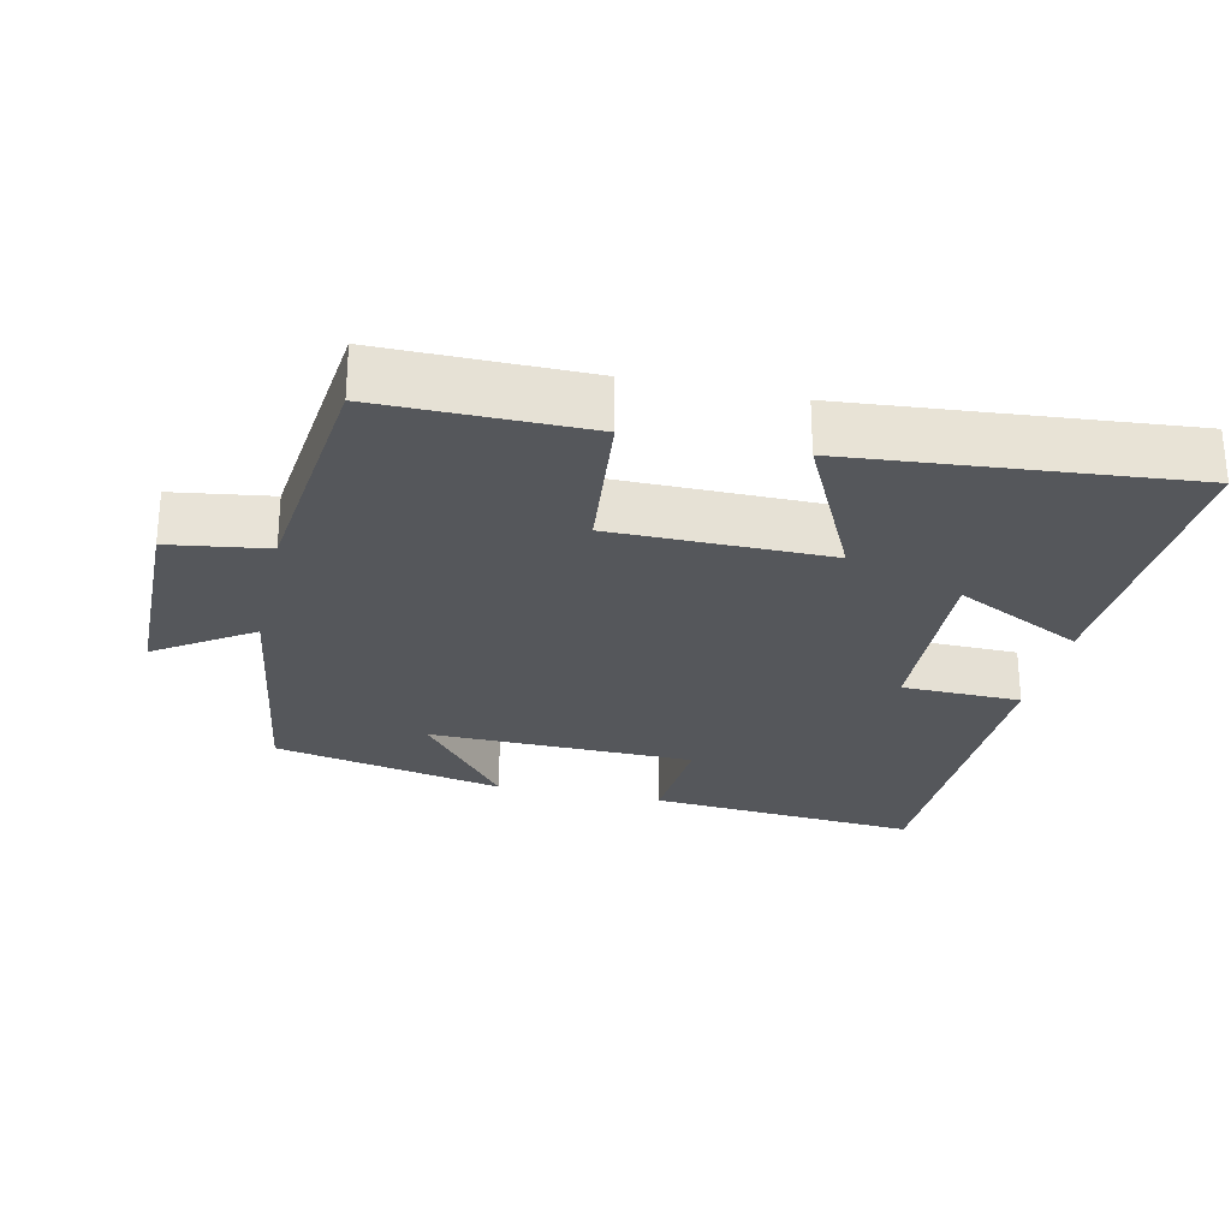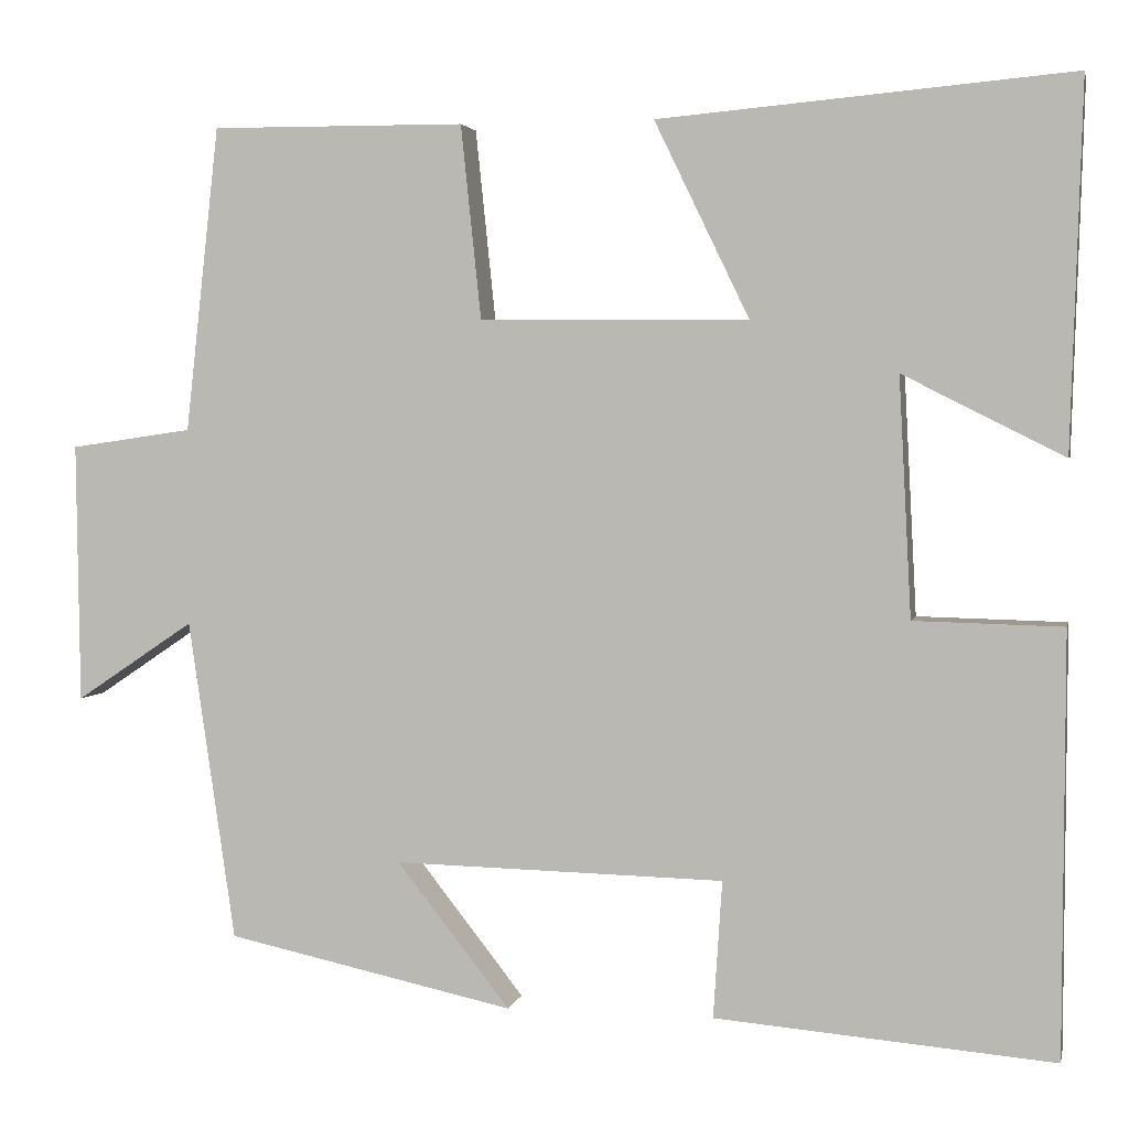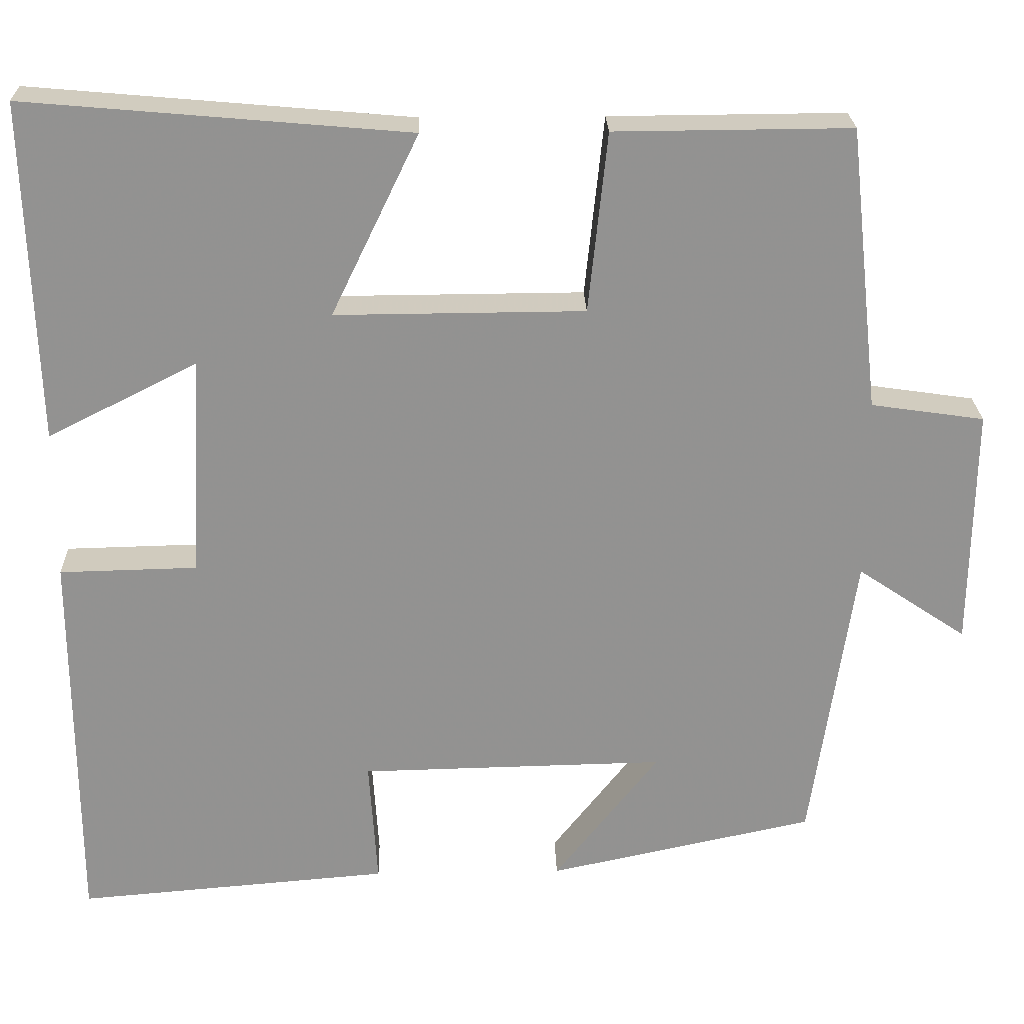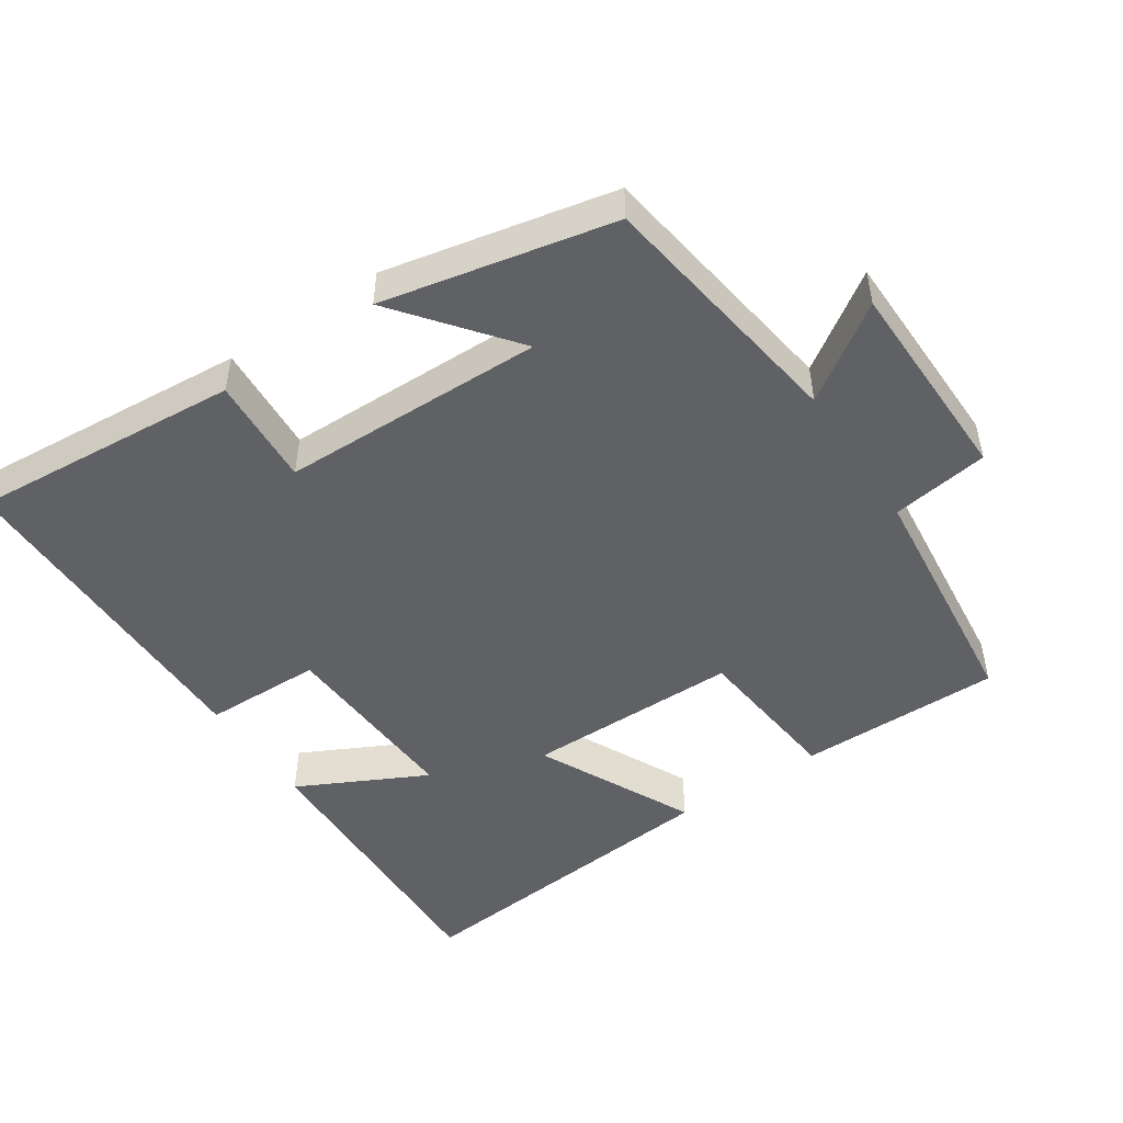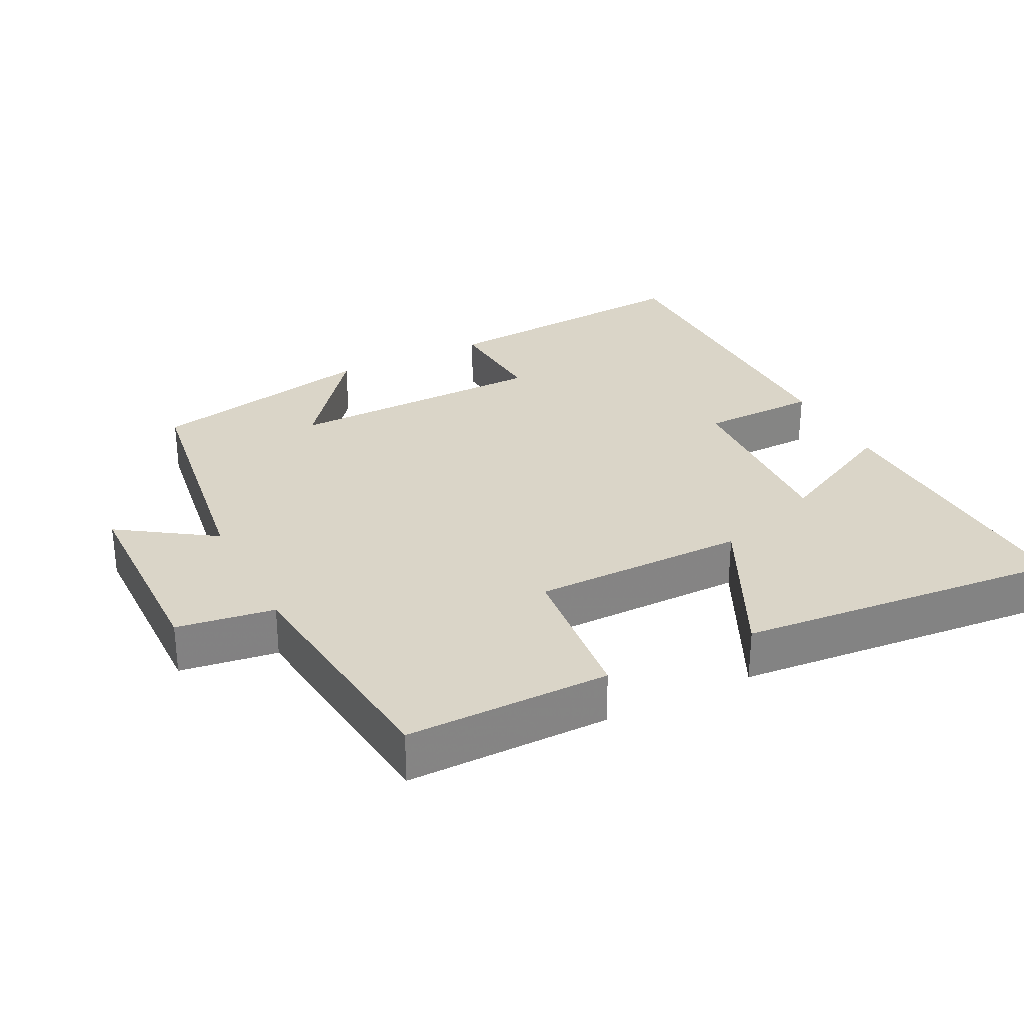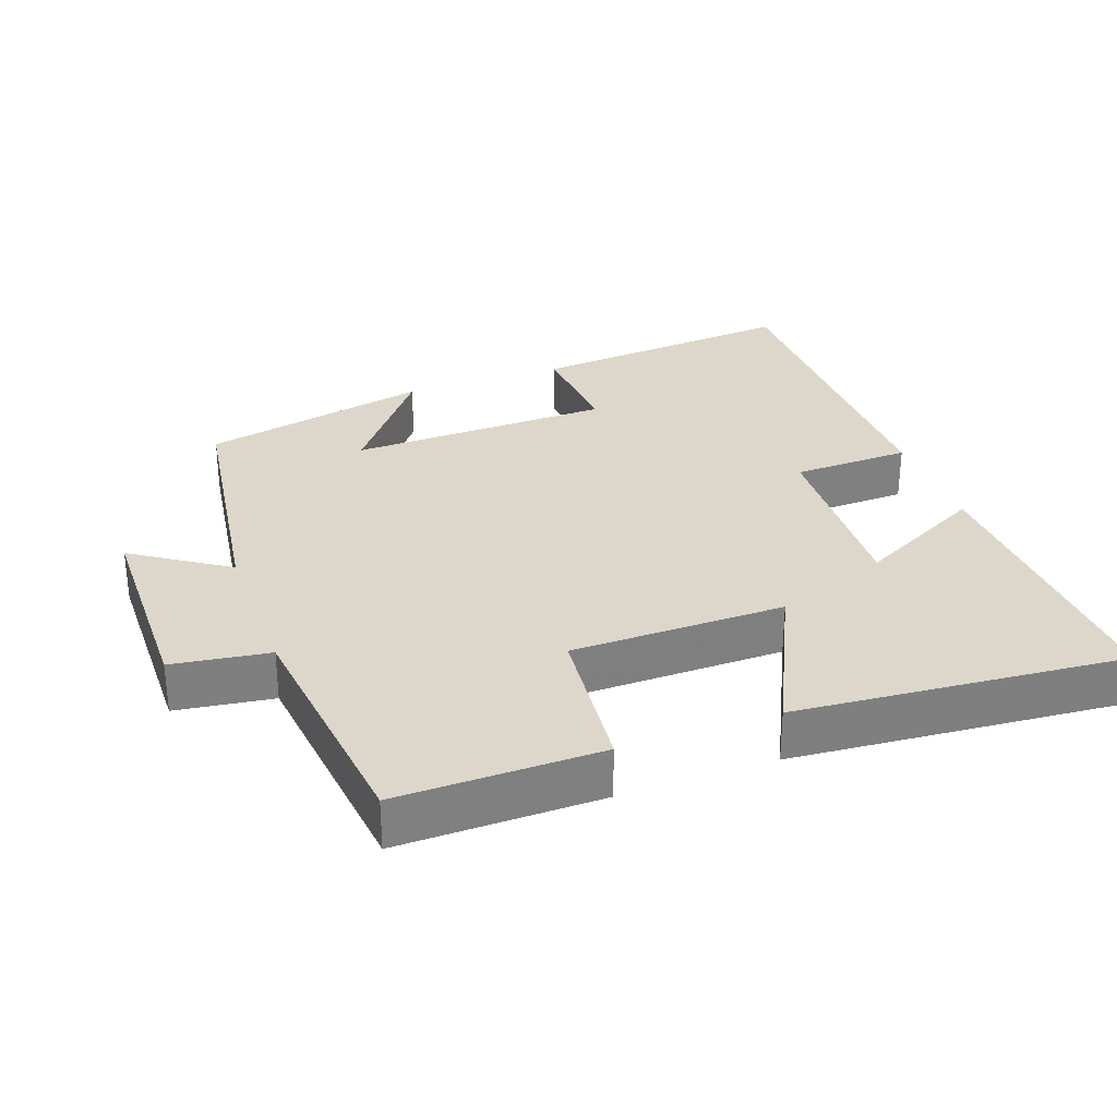
<metadata>
{"format":"obj","ext":"obj","renderer":"f3d","projection":"perspective","resolution":1024,"background":"white","views":[{"elev":-26.5,"azim":-12.6,"up":"+Y"},{"elev":3.0,"azim":12.1,"up":"+Z"},{"elev":23.8,"azim":178.4,"up":"+Z"},{"elev":-49.0,"azim":-146.1,"up":"+Y"},{"elev":29.4,"azim":-26.8,"up":"+Y"},{"elev":30.5,"azim":-20.1,"up":"+Y"}]}
</metadata>
<code>
v -0.462 0.07 0.502
v -0.174 0.07 0.5
v -0.151 0.07 0.281
v 0.153 0.07 0.279
v 0.046 0.07 0.5
v 0.513 0.07 0.541
v 0.5 0.07 0.127
v 0.318 0.07 0.219
v 0.332 0.07 -0.051
v 0.5 0.07 -0.055
v 0.498 0.07 -0.532
v 0.115 0.07 -0.5
v 0.125 0.07 -0.345
v -0.249 0.07 -0.337
v -0.121 0.07 -0.5
v -0.447 0.07 -0.43
v -0.5 0.07 -0.067
v -0.634 0.07 -0.157
v -0.638 0.07 0.137
v -0.5 0.07 0.157
v -0.462 0 0.502
v -0.174 0 0.5
v -0.151 0 0.281
v 0.153 0 0.279
v 0.046 0 0.5
v 0.513 0 0.541
v 0.5 0 0.127
v 0.318 0 0.219
v 0.332 0 -0.051
v 0.5 0 -0.055
v 0.498 0 -0.532
v 0.115 0 -0.5
v 0.125 0 -0.345
v -0.249 0 -0.337
v -0.121 0 -0.5
v -0.447 0 -0.43
v -0.5 0 -0.067
v -0.634 0 -0.157
v -0.638 0 0.137
v -0.5 0 0.157
f 17 18 19 20
f 14 15 16 17
f 13 14 17 20
f 10 11 12 13
f 9 10 13
f 8 9 13 20
f 5 6 7 8
f 4 5 8
f 3 4 8 20
f 1 2 3 20
f 40 39 38 37
f 37 36 35 34
f 40 37 34 33
f 33 32 31 30
f 33 30 29
f 40 33 29 28
f 28 27 26 25
f 28 25 24
f 40 28 24 23
f 40 23 22 21
f 1 21 22 2
f 2 22 23 3
f 3 23 24 4
f 4 24 25 5
f 5 25 26 6
f 6 26 27 7
f 7 27 28 8
f 8 28 29 9
f 9 29 30 10
f 10 30 31 11
f 11 31 32 12
f 12 32 33 13
f 13 33 34 14
f 14 34 35 15
f 15 35 36 16
f 16 36 37 17
f 17 37 38 18
f 18 38 39 19
f 19 39 40 20
f 20 40 21 1

</code>
